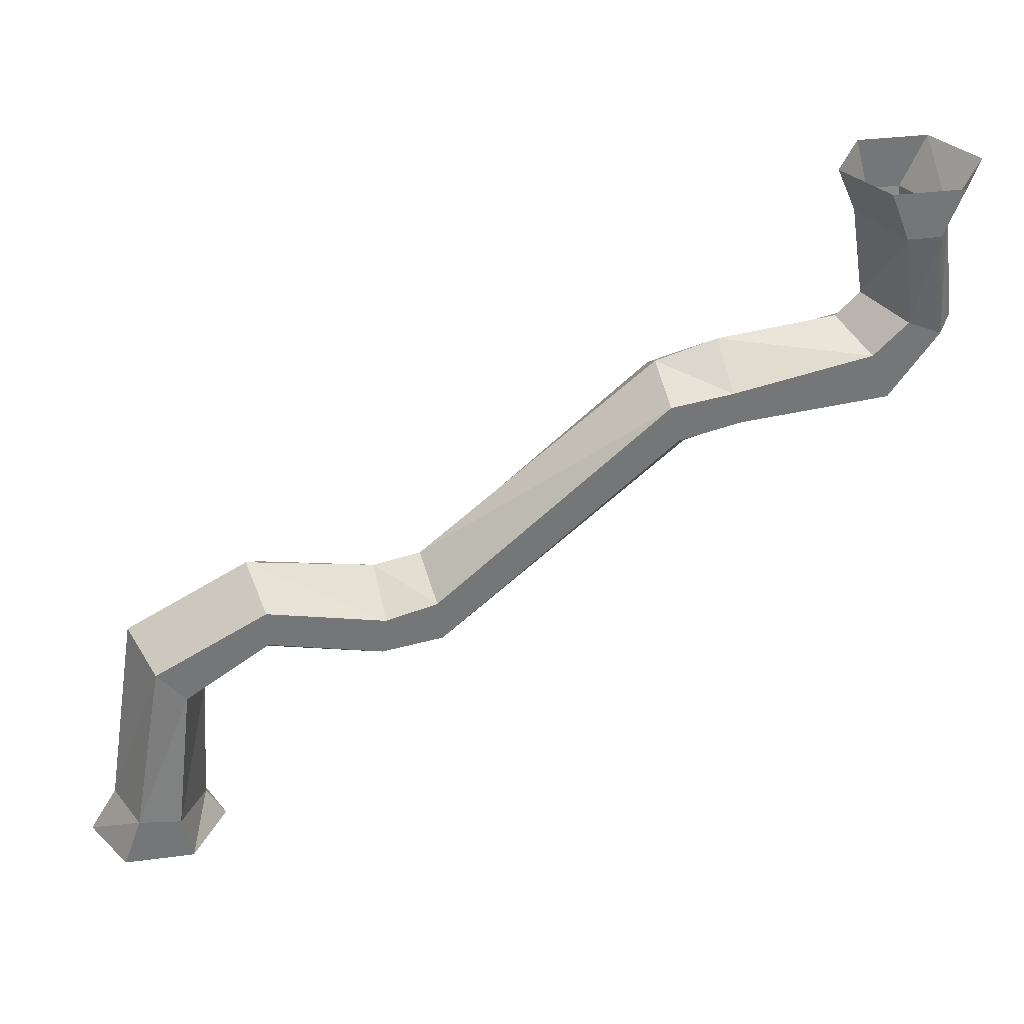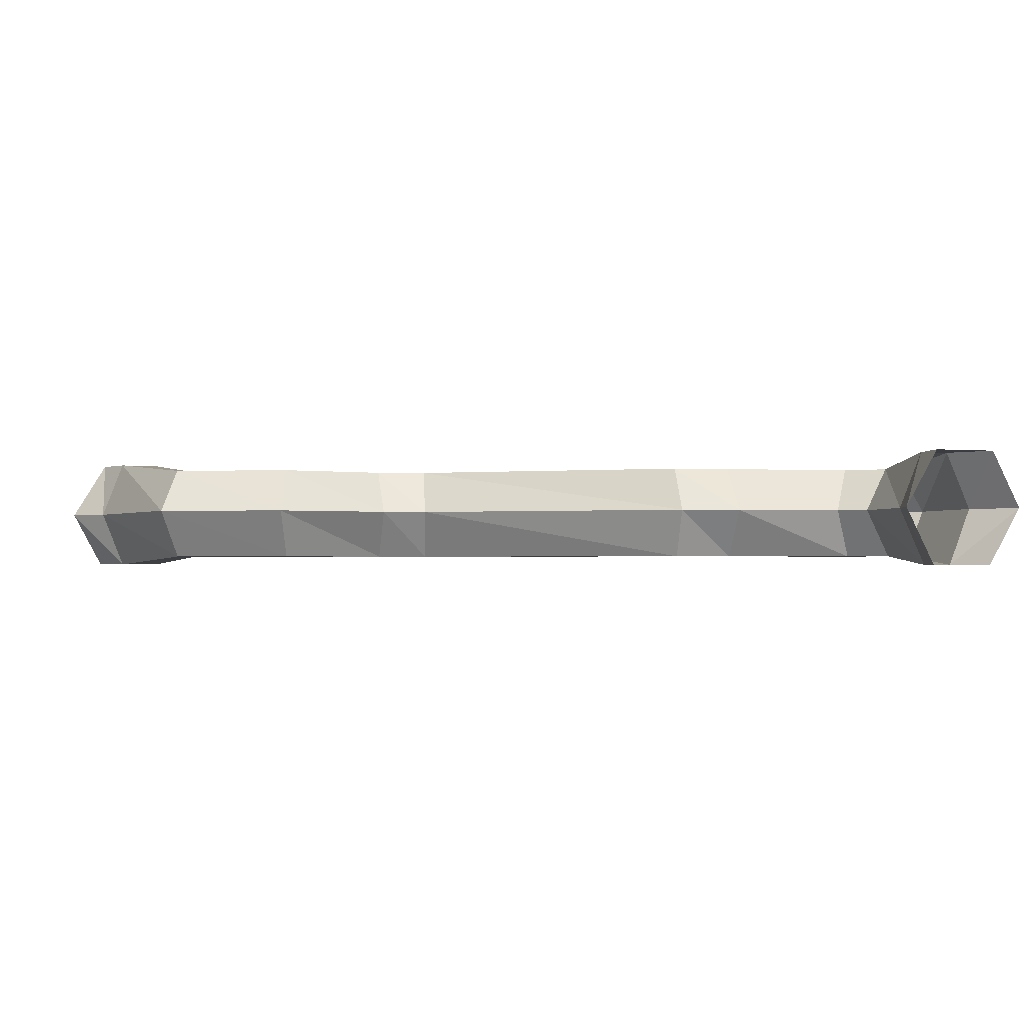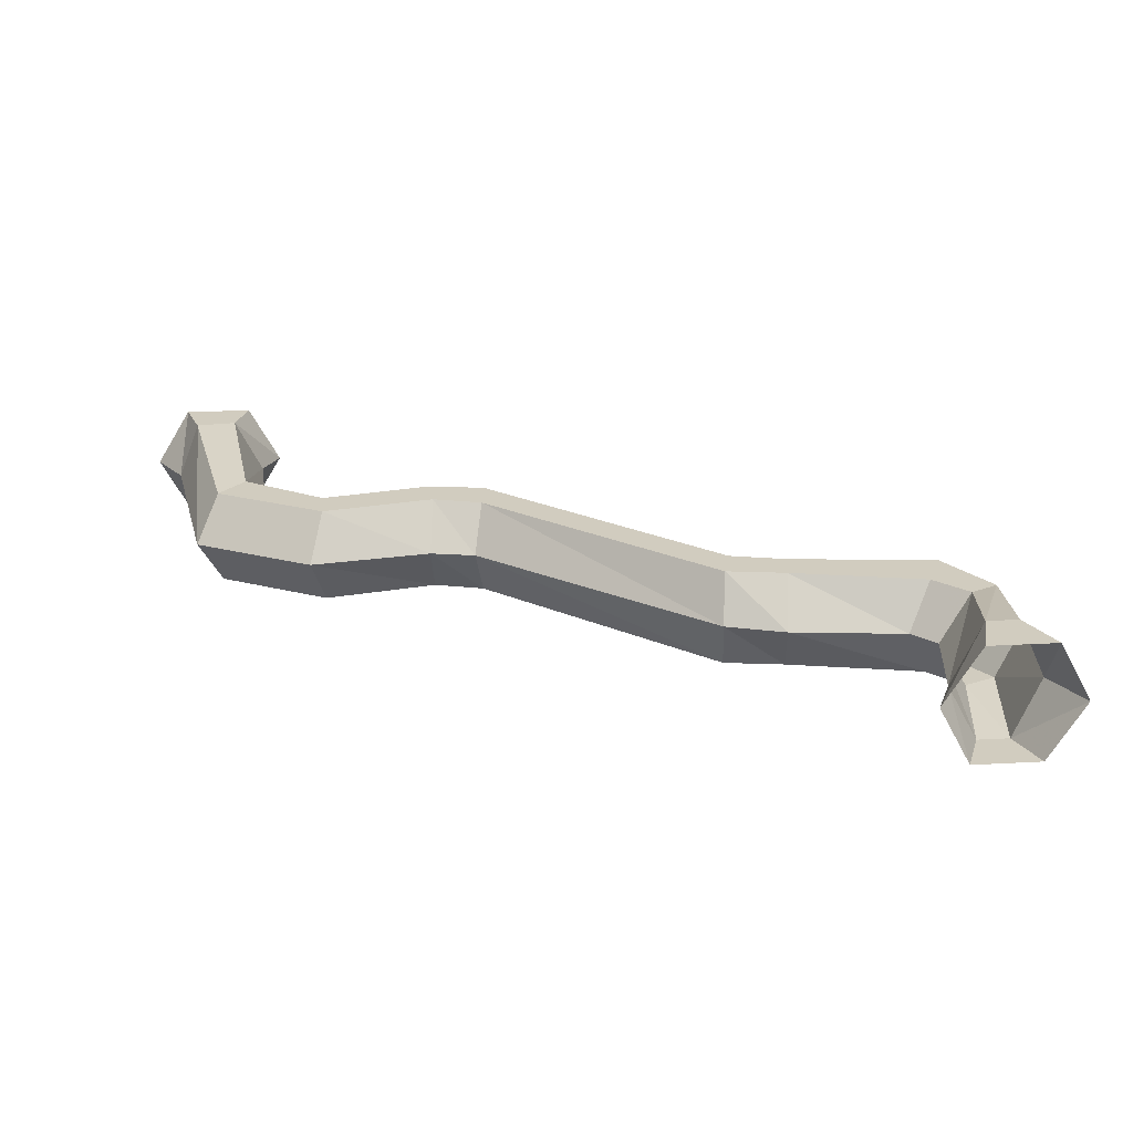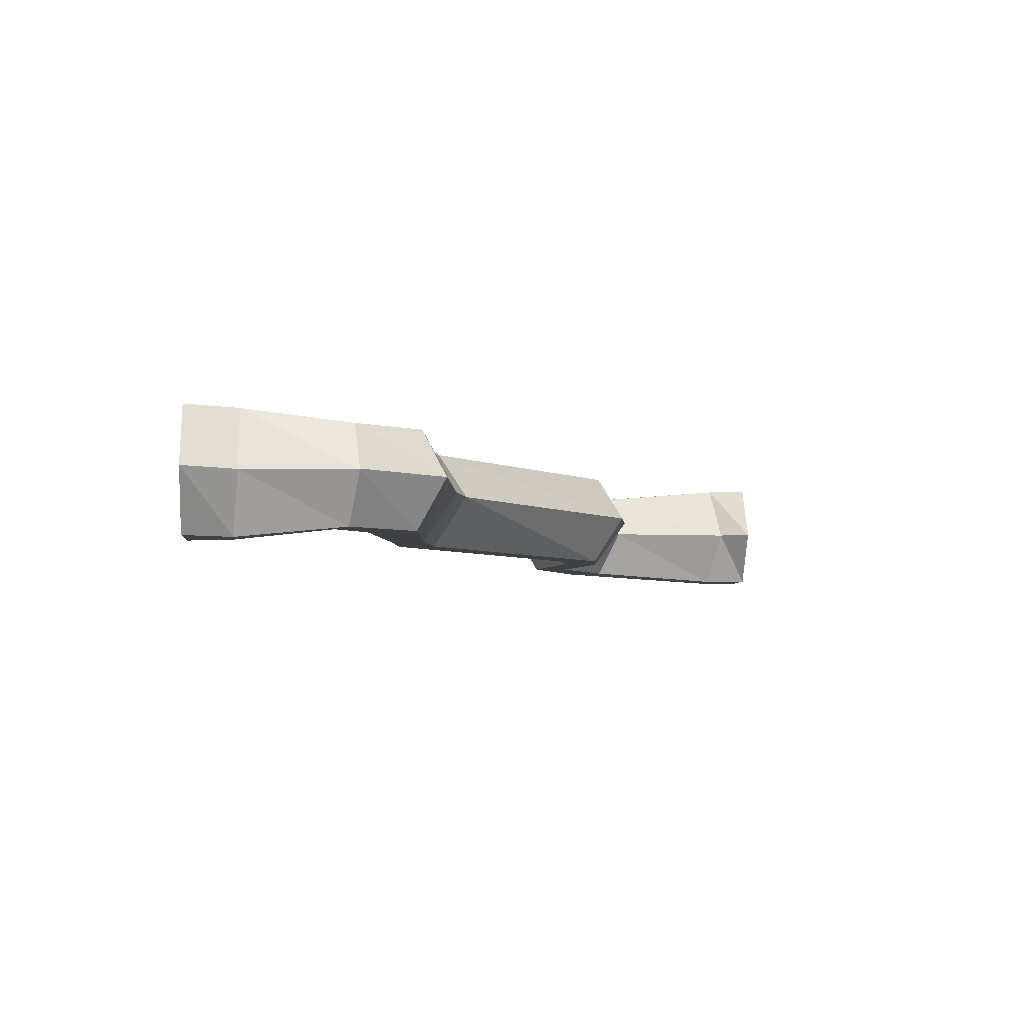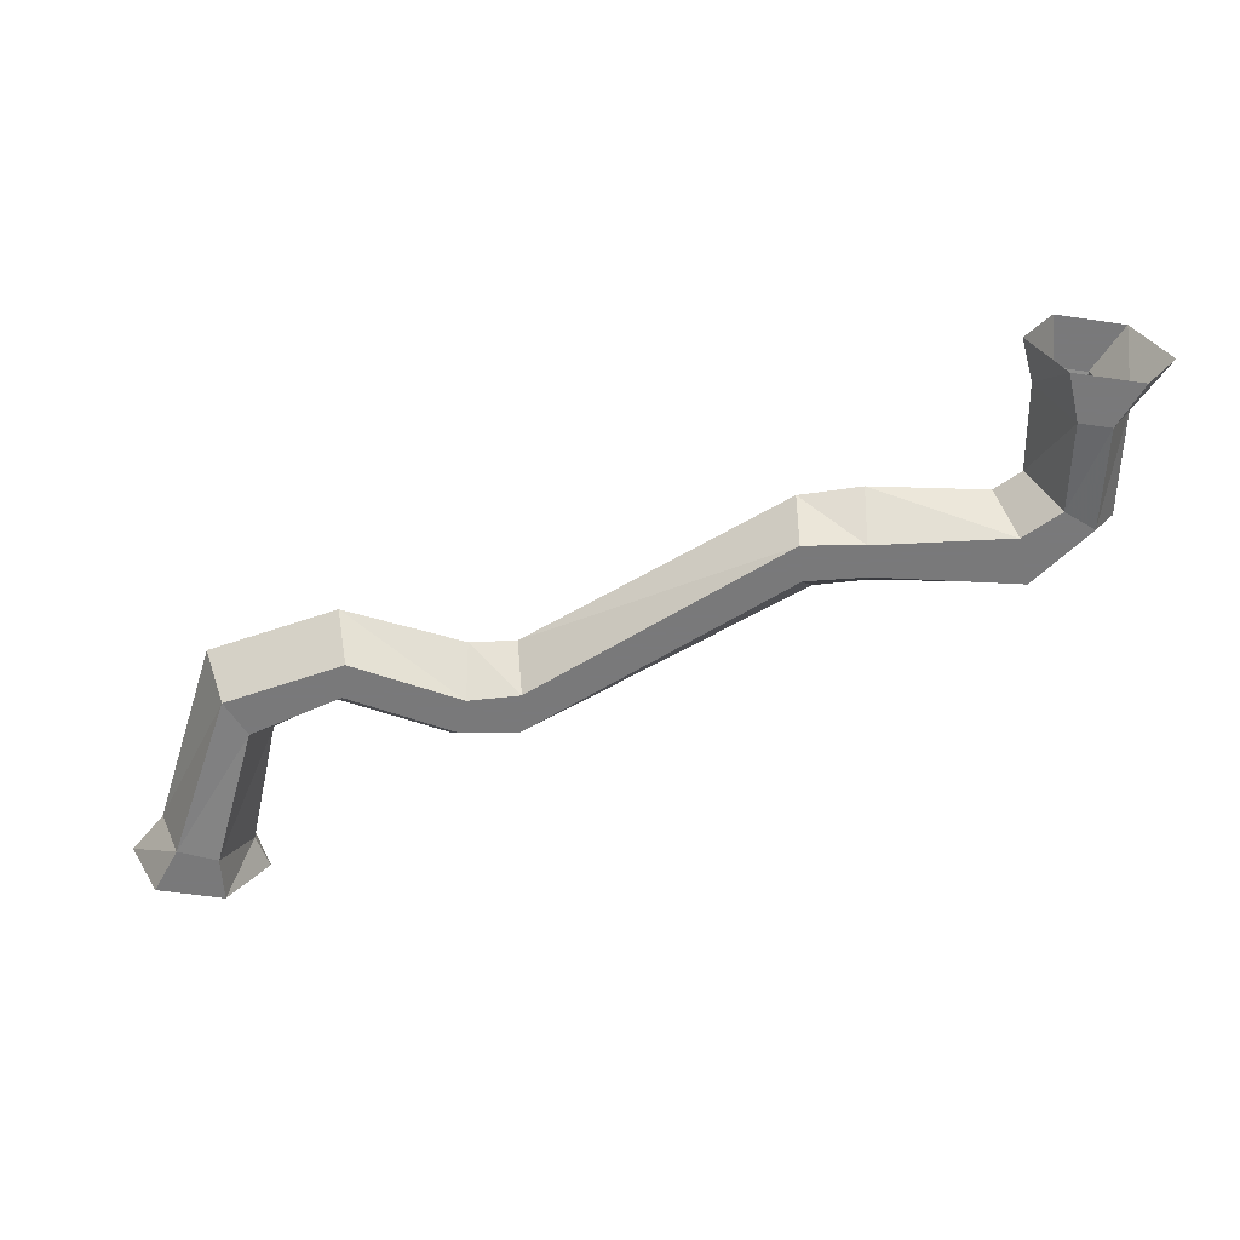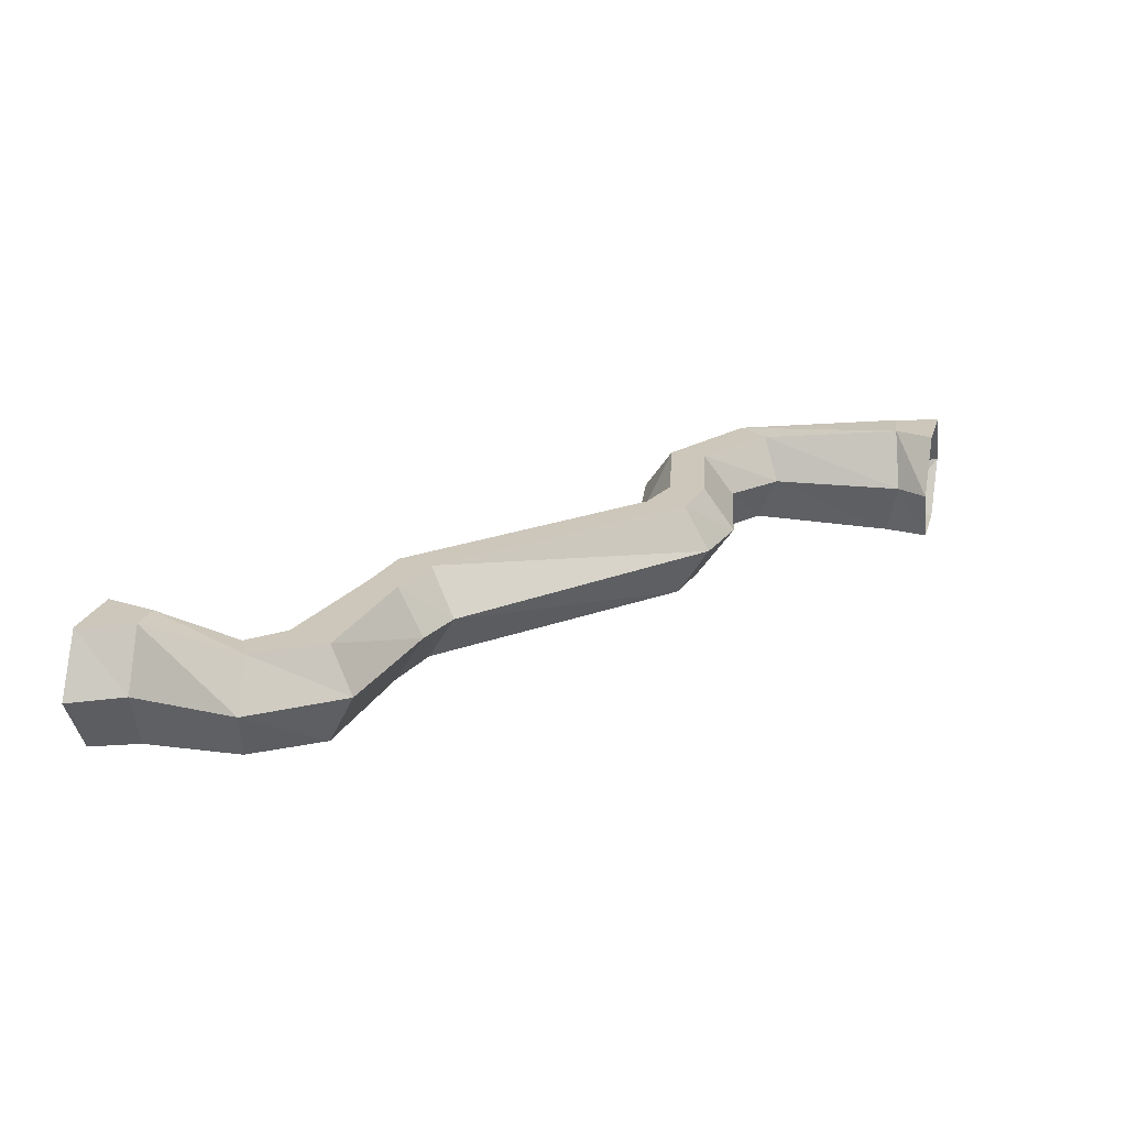
<metadata>
{"format":"obj","ext":"obj","renderer":"f3d","projection":"perspective","resolution":1024,"background":"white","views":[{"elev":33.7,"azim":-10.2,"up":"+Z"},{"elev":-1.5,"azim":-21.0,"up":"+Y"},{"elev":23.9,"azim":-5.2,"up":"+Y"},{"elev":-5.1,"azim":84.5,"up":"+Y"},{"elev":-57.8,"azim":-8.6,"up":"+Y"},{"elev":21.4,"azim":104.9,"up":"+Y"}]}
</metadata>
<code>
v 0.3984 -0.1484 0.2812
v 0.3828 -0.07031 0.3281
v 0.625 -0.07031 0.3516
v 0.6406 -0.1484 0.3125
v 0.3828 -0.2344 0.3359
v 0.2812 -0.2344 0.3125
v 0.3125 -0.1484 0.2578
v 0.2812 -0.07031 0.3047
v 0.3672 -0.07031 0.3828
v 0.5938 -0.07031 0.4297
v 0.6484 -0.07031 0.4844
v 0.6953 -0.07031 0.4609
v 0.75 -0.1484 0.4531
v 0.625 -0.2344 0.3594
v 0.3672 -0.2344 0.3906
v 0.2656 -0.2344 0.375
v -0.1172 -0.2344 0.03906
v -0.1094 -0.2344 -0.03125
v -0.1016 -0.1484 -0.08594
v -0.1094 -0.07031 -0.03906
v 0.2656 -0.07031 0.3672
v 0.3594 -0.1484 0.4453
v 0.5547 -0.1484 0.4688
v 0.5938 -0.1484 0.5078
v 0.5703 -0.1484 0.6562
v 0.625 -0.04688 0.6406
v 0.6797 -0.04688 0.6406
v 0.7266 -0.1484 0.6406
v 0.7031 -0.2344 0.4688
v 0.5938 -0.2344 0.4375
v 0.2578 -0.1484 0.4141
v -0.1328 -0.1484 0.08594
v -0.2109 -0.1484 0.07031
v -0.2031 -0.2344 0.01562
v -0.2109 -0.2344 -0.04688
v -0.2188 -0.1484 -0.1094
v -0.2109 -0.07031 -0.05469
v -0.1172 -0.07031 0.03125
v 0.6484 -0.2344 0.4922
v 0.625 -0.25 0.6484
v 0.5938 -0.25 0.7266
v 0.5391 -0.1484 0.7266
v 0.6016 -0.04688 0.7266
v 0.7188 -0.04688 0.7266
v 0.7734 -0.1484 0.7266
v 0.6797 -0.25 0.6484
v -0.4922 -0.1484 -0.4297
v -0.5469 -0.04688 -0.4297
v -0.5703 -0.04688 -0.3594
v -0.5234 -0.1484 -0.375
v -0.5547 -0.25 -0.4297
v -0.5703 -0.25 -0.3516
v -0.6719 -0.25 -0.4297
v -0.6406 -0.25 -0.3438
v -0.7266 -0.1484 -0.4297
v -0.6797 -0.1484 -0.3516
v -0.6641 -0.04688 -0.4297
v -0.6406 -0.04688 -0.3516
v -0.5859 -0.07031 -0.05469
v -0.5391 -0.07031 -0.1094
v -0.5078 -0.1484 -0.1406
v -0.5391 -0.2344 -0.1016
v -0.5859 -0.2344 -0.04688
v -0.625 -0.1484 -0.007812
v -0.4219 -0.1484 0.1016
v -0.3984 -0.07031 0.04688
v -0.3984 -0.07031 -0.01562
v -0.4141 -0.1484 -0.07031
v -0.3984 -0.2344 -0.007812
v -0.3984 -0.2344 0.05469
v -0.2031 -0.07031 0.007812
v 0.7109 -0.25 0.7266
f 1 2 3
f 1 3 4
f 1 4 5
f 1 5 6
f 1 6 7
f 1 7 2
f 2 7 8
f 2 8 9
f 2 9 10
f 2 10 3
f 3 10 11
f 3 11 12
f 3 12 4
f 4 12 13
f 4 13 14
f 4 14 5
f 5 14 15
f 5 15 16
f 5 16 6
f 6 16 17
f 6 17 18
f 6 18 7
f 7 18 19
f 7 19 8
f 8 19 20
f 8 20 21
f 8 21 9
f 9 21 22
f 9 22 23
f 9 23 10
f 10 23 24
f 10 24 11
f 11 24 25
f 11 25 26
f 11 26 12
f 12 26 27
f 12 27 13
f 13 27 28
f 13 28 29
f 13 29 14
f 14 29 30
f 14 30 15
f 15 30 22
f 15 22 31
f 15 31 16
f 16 31 32
f 16 32 17
f 17 32 33
f 17 33 34
f 17 34 18
f 18 34 35
f 18 35 19
f 19 35 36
f 19 36 20
f 20 36 37
f 20 37 38
f 20 38 21
f 21 38 31
f 21 31 22
f 22 30 23
f 23 30 39
f 23 39 24
f 24 39 40
f 24 40 25
f 25 40 41
f 25 41 42
f 25 42 26
f 26 42 43
f 26 43 27
f 27 43 44
f 27 44 28
f 28 44 45
f 28 45 46
f 28 46 29
f 29 46 39
f 29 39 30
f 47 48 49
f 47 49 50
f 47 50 51
f 51 50 52
f 51 52 53
f 53 52 54
f 53 54 55
f 55 54 56
f 55 56 57
f 57 56 58
f 57 58 48
f 48 58 49
f 49 58 59
f 49 59 60
f 49 60 50
f 50 60 61
f 50 61 52
f 52 61 62
f 52 62 54
f 54 62 63
f 54 63 56
f 56 63 64
f 56 64 58
f 58 64 59
f 59 64 65
f 59 65 66
f 59 66 60
f 60 66 67
f 60 67 61
f 61 67 68
f 61 68 62
f 62 68 69
f 62 69 63
f 63 69 70
f 63 70 64
f 64 70 65
f 65 70 34
f 65 34 33
f 65 33 66
f 66 33 71
f 66 71 67
f 67 71 37
f 67 37 68
f 68 37 36
f 68 36 69
f 69 36 35
f 69 35 70
f 70 35 34
f 40 46 72
f 40 72 41
f 46 45 72
f 37 71 38
f 38 71 32
f 38 32 31
f 71 33 32
f 39 46 40

</code>
